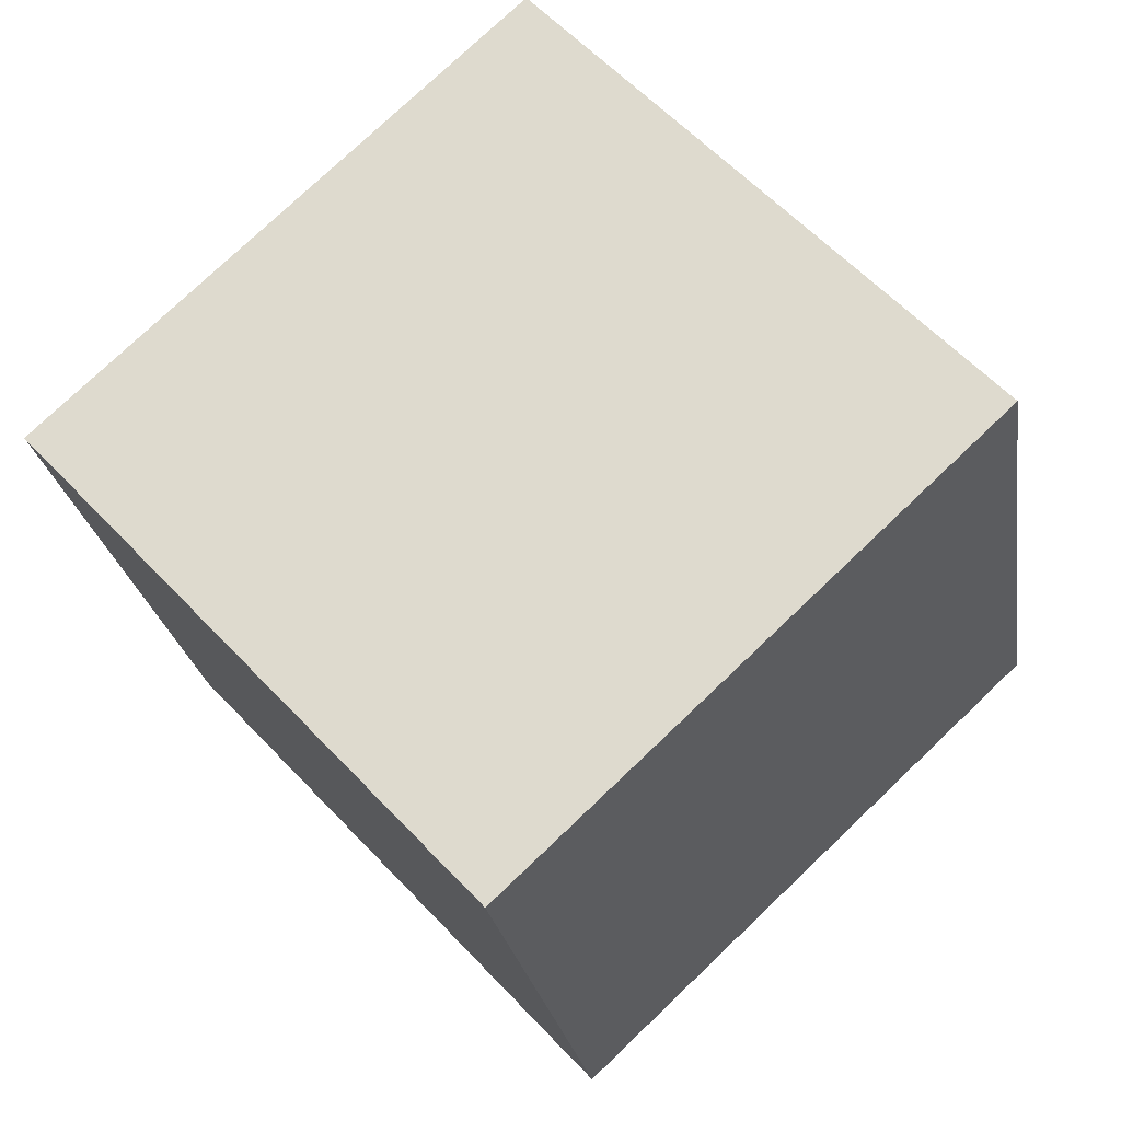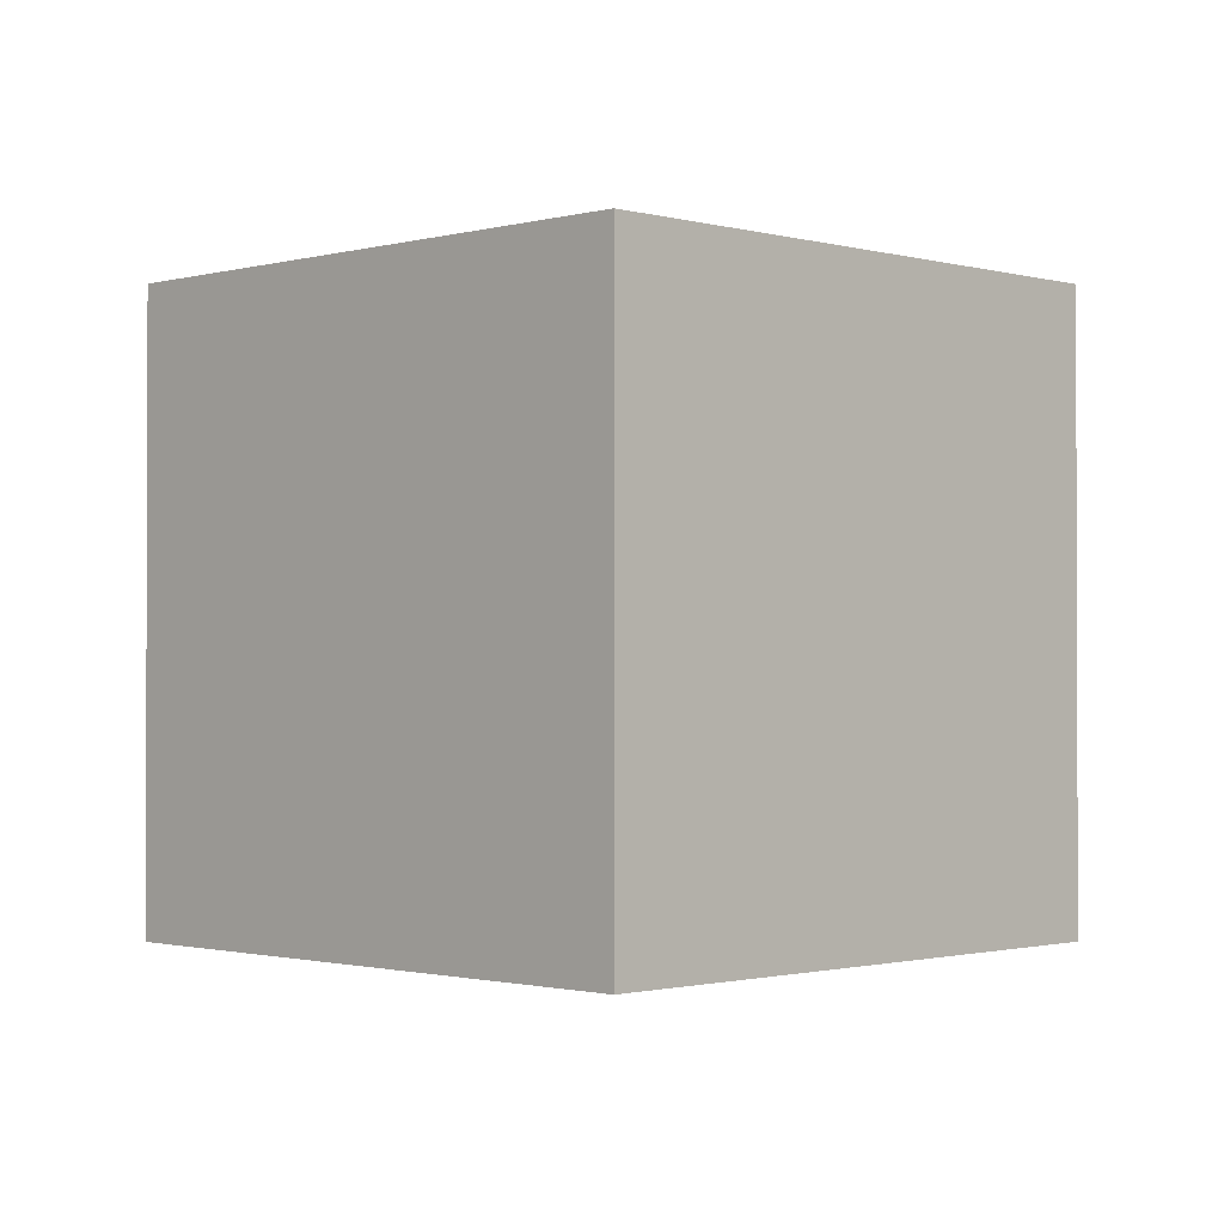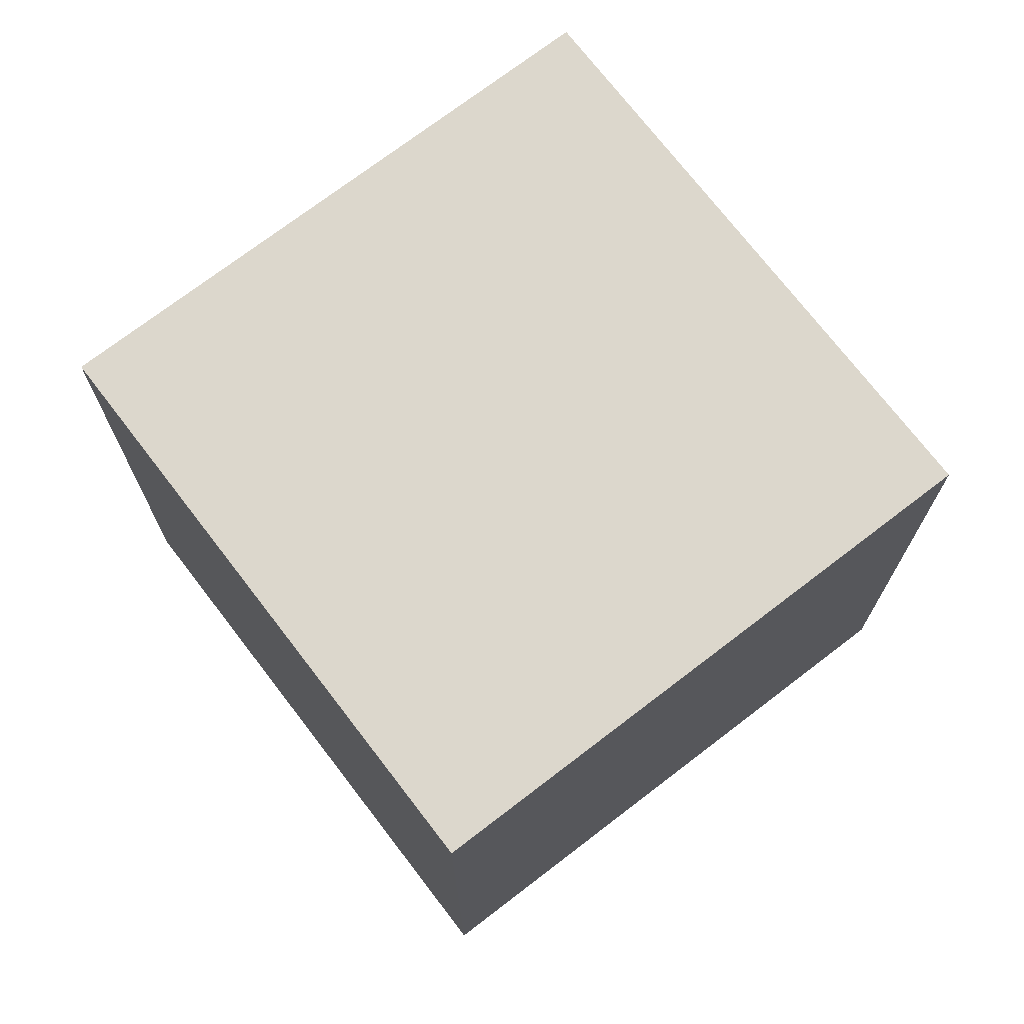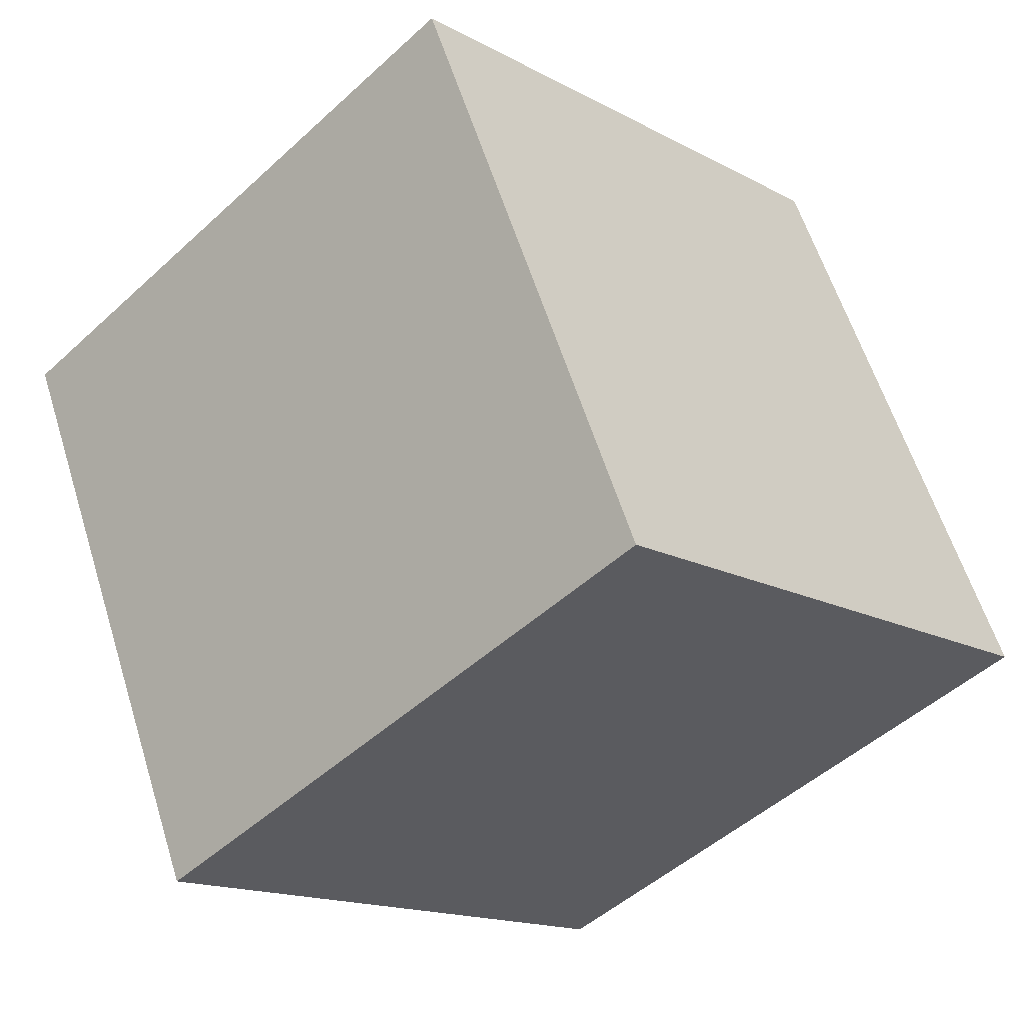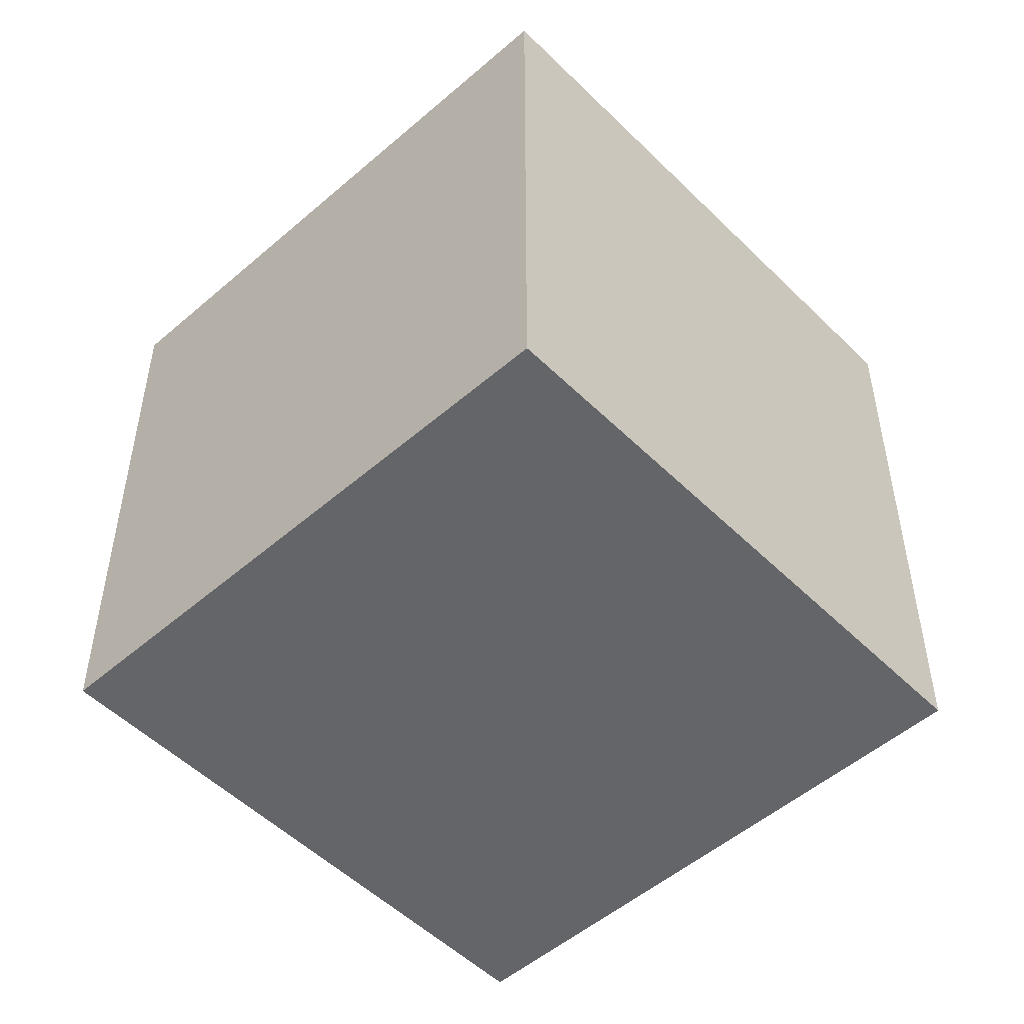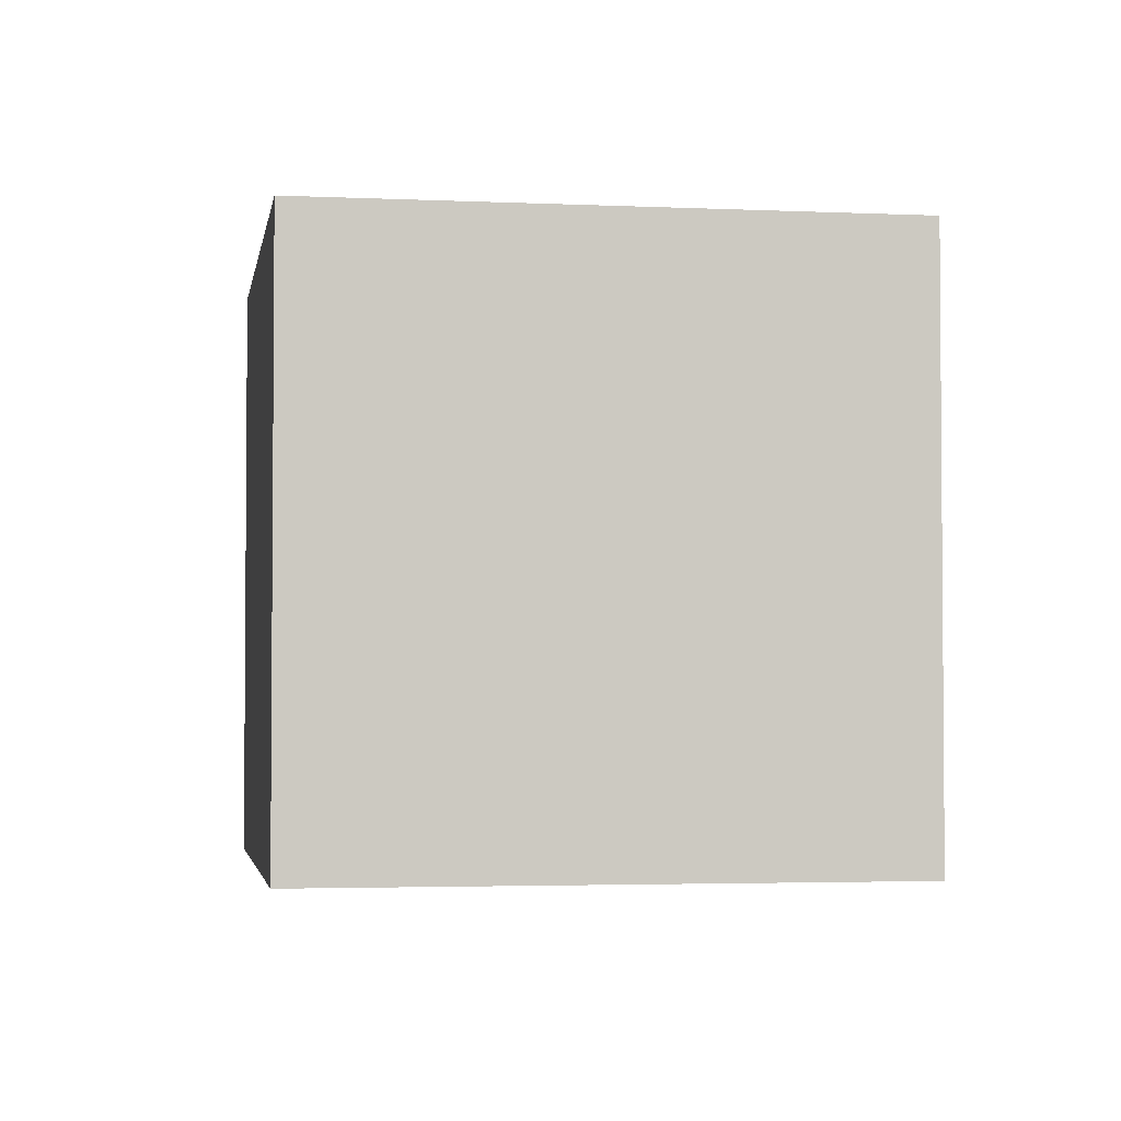
<metadata>
{"format":"obj","ext":"obj","renderer":"f3d","projection":"perspective","resolution":1024,"background":"white","views":[{"elev":-23.5,"azim":-171.4,"up":"+Z"},{"elev":-1.2,"azim":87.9,"up":"+Y"},{"elev":72.8,"azim":-84.4,"up":"+Y"},{"elev":59.4,"azim":162.7,"up":"+Z"},{"elev":-51.4,"azim":176.3,"up":"+Y"},{"elev":-3.0,"azim":-56.0,"up":"+Y"}]}
</metadata>
<code>
o Cube.026_Cube.030
v -25.2 1.377 4.368
v -23.28 1.377 2.576
v -25.2 4.001 4.368
v -23.4 1.377 6.285
v -21.49 1.377 4.492
v -23.4 4.001 6.285
v -21.49 4.001 4.492
v -23.28 4.001 2.576
f 2 4 1
f 3 2 1
f 6 1 4
f 7 4 5
f 8 6 7
f 8 5 2
f 2 5 4
f 3 8 2
f 6 3 1
f 7 6 4
f 8 3 6
f 8 7 5

</code>
